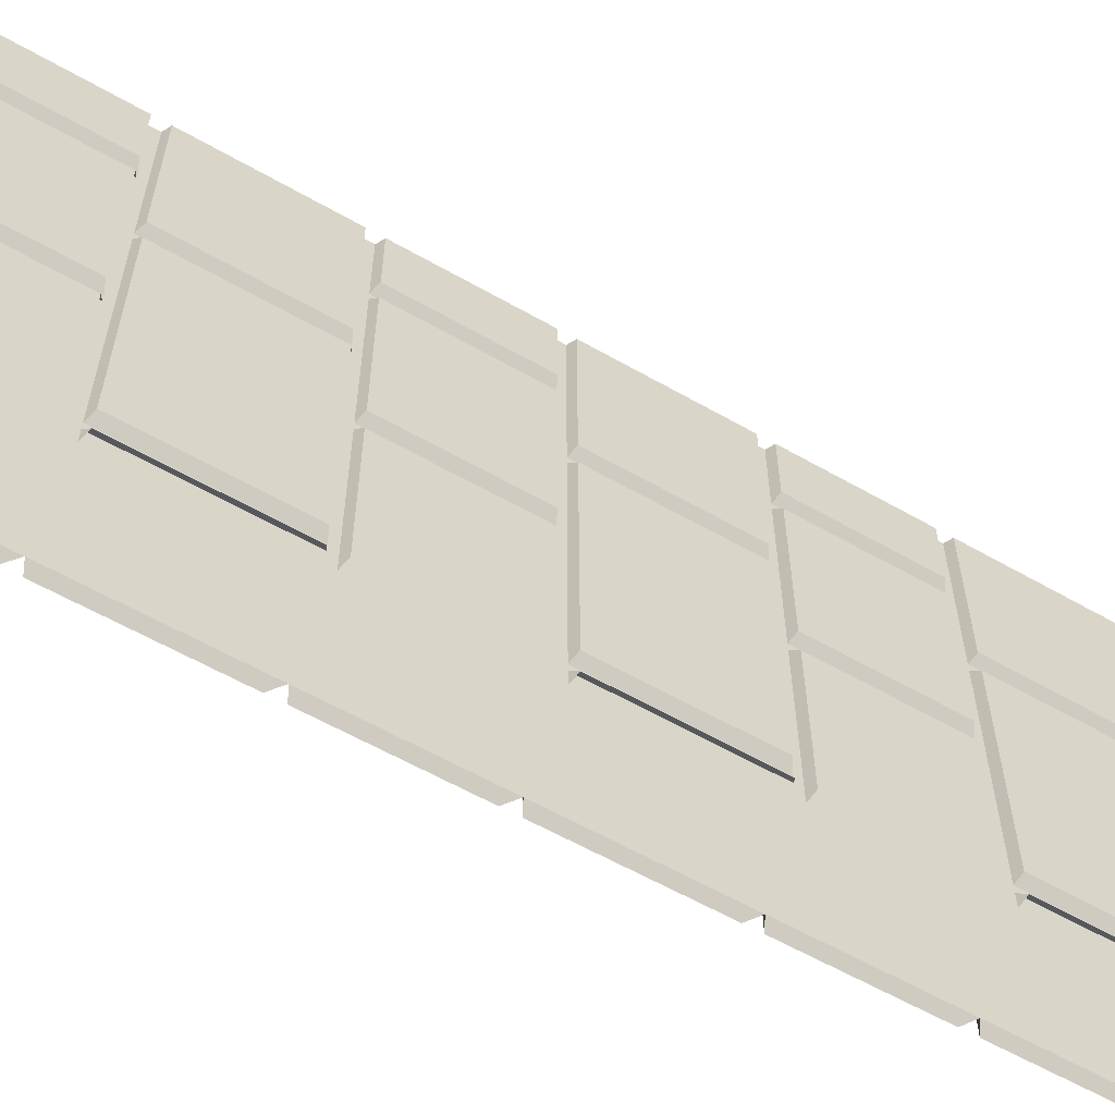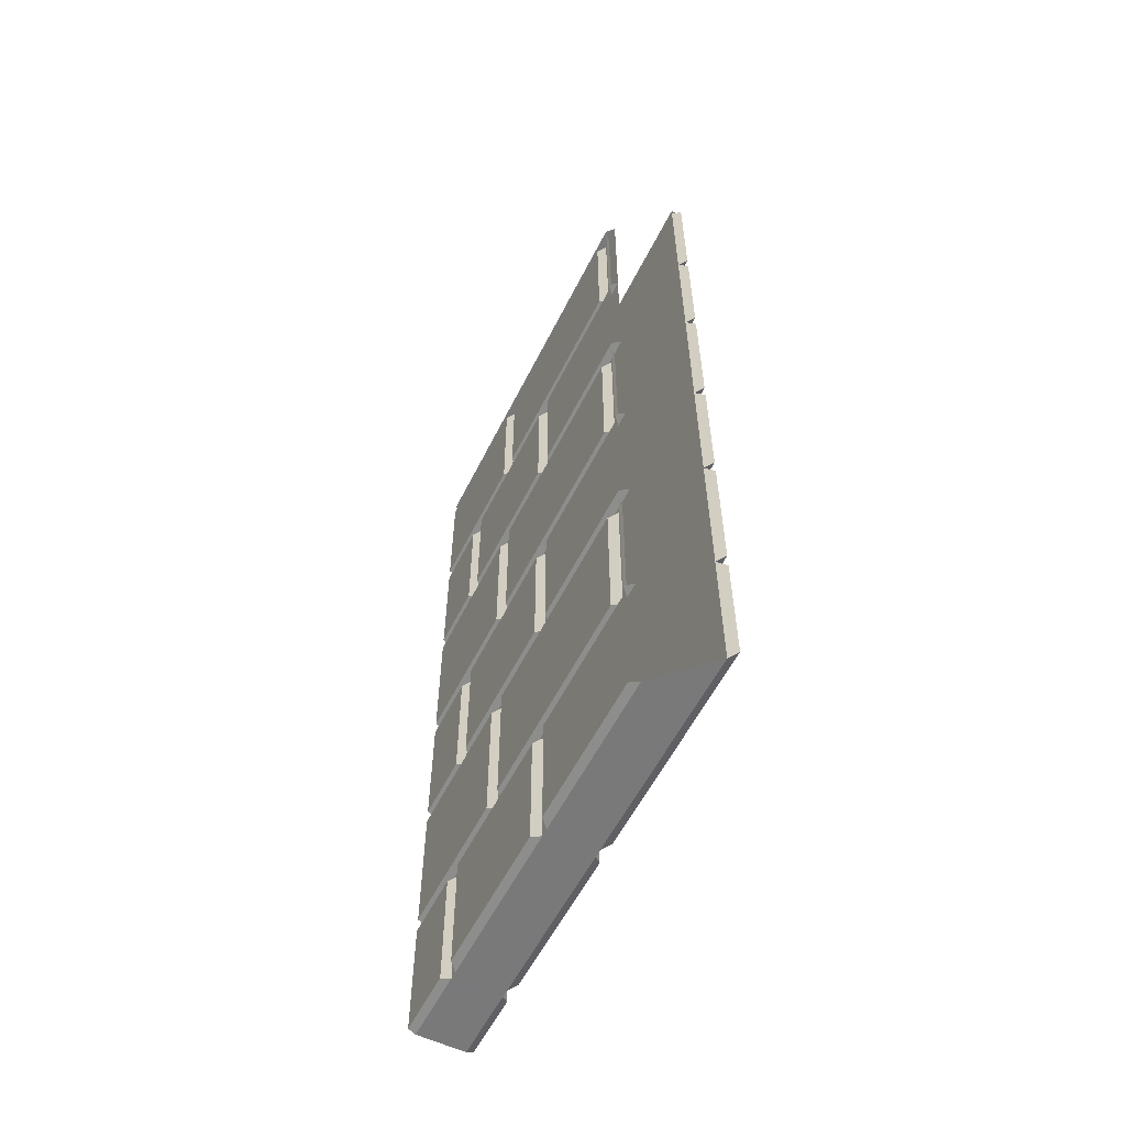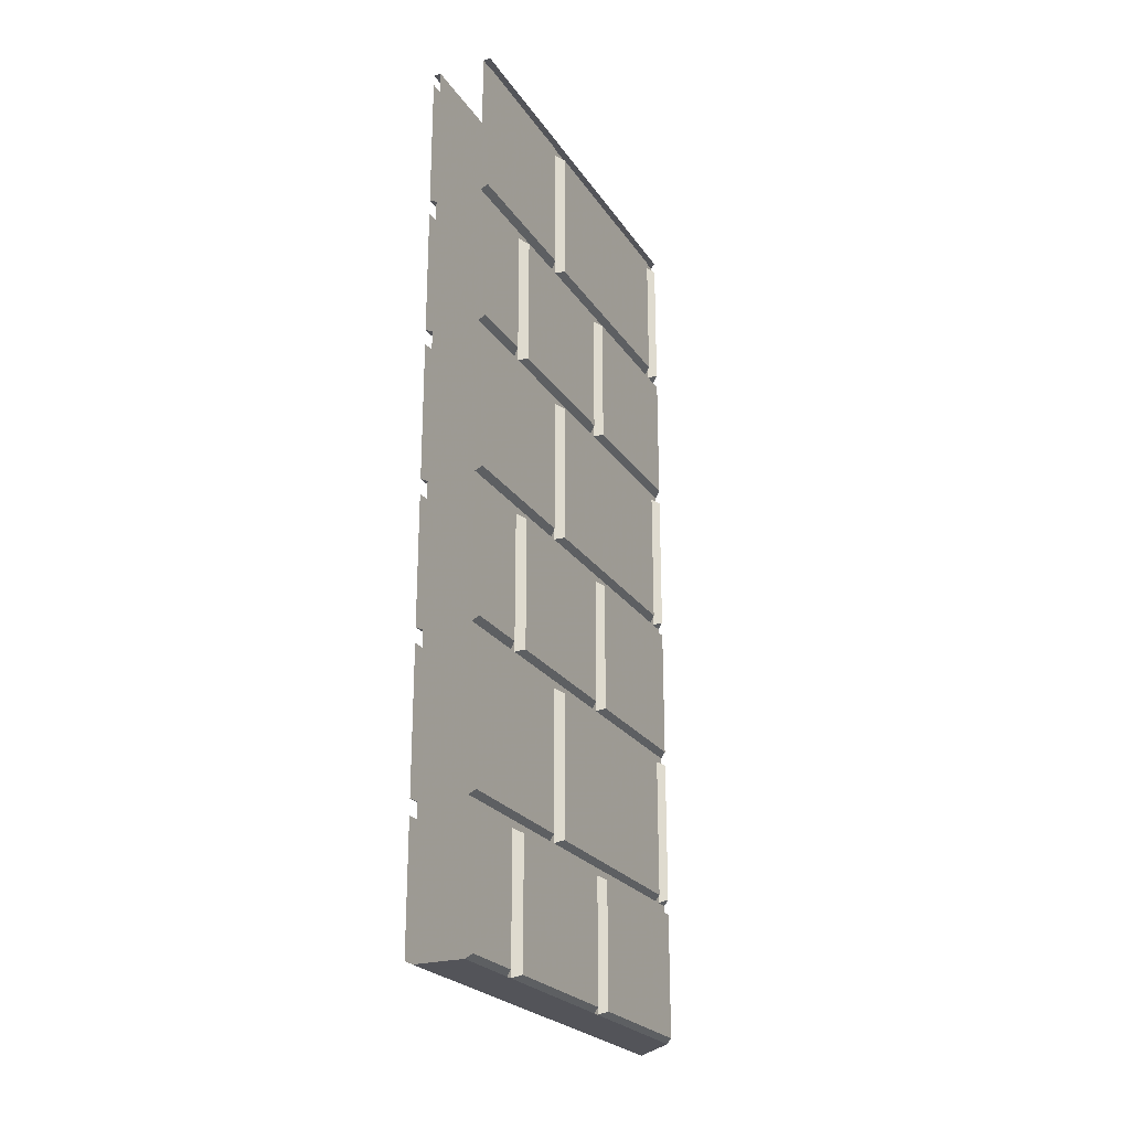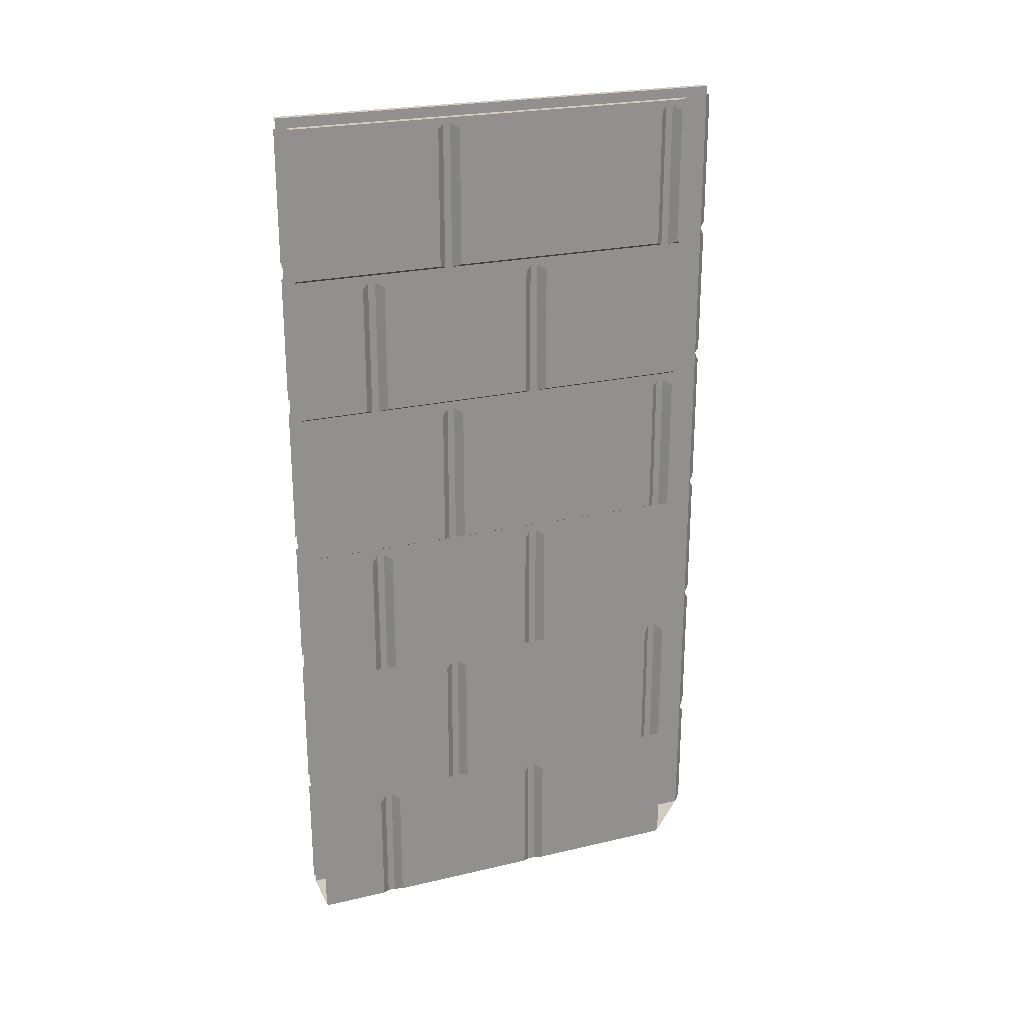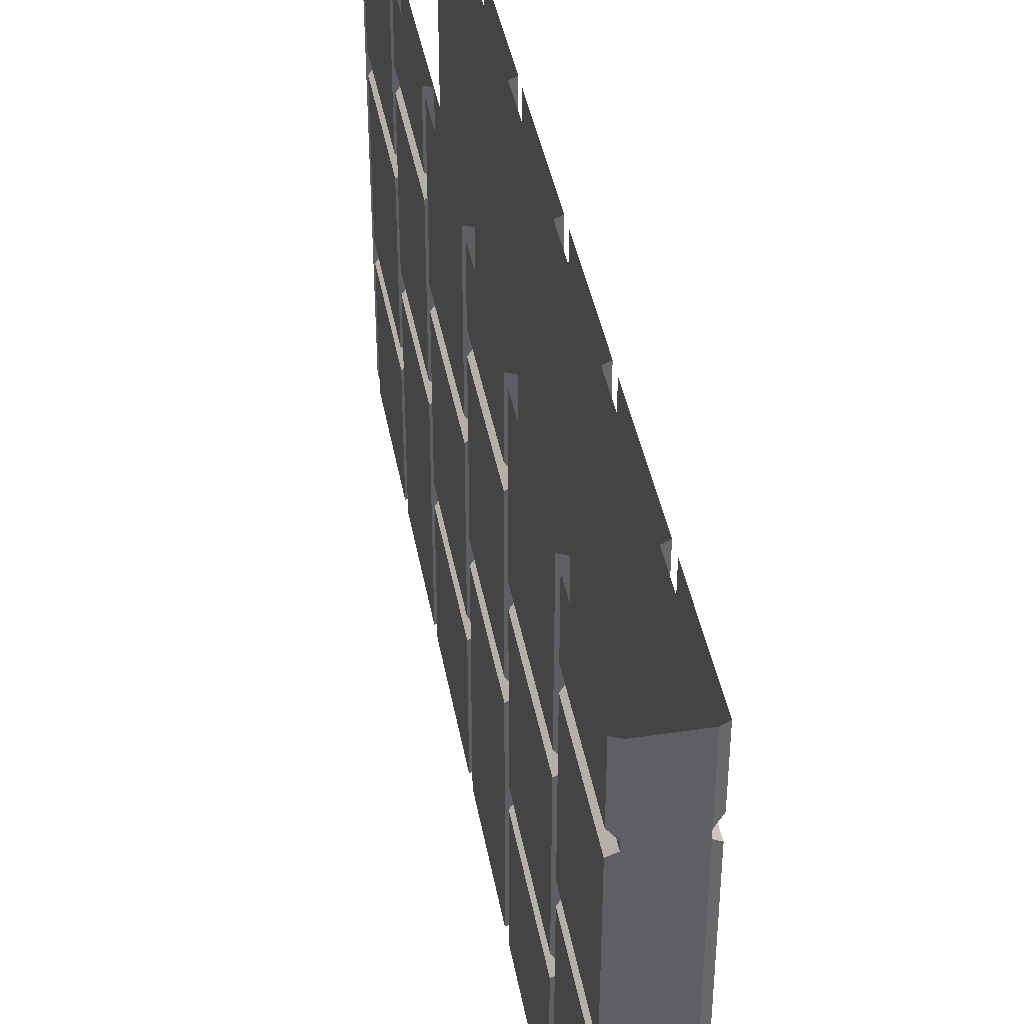
<metadata>
{"format":"obj","ext":"obj","renderer":"f3d","projection":"perspective","resolution":1024,"background":"white","views":[{"elev":-59.7,"azim":59.6,"up":"+Z"},{"elev":-57.8,"azim":153.5,"up":"+Y"},{"elev":-23.9,"azim":25.5,"up":"+Y"},{"elev":24.0,"azim":68.8,"up":"+Y"},{"elev":41.1,"azim":-10.2,"up":"+Z"}]}
</metadata>
<code>
v -0.5 -1.578 0.1875
v -0.5 -1.578 0.5
v -0.5 -1.281 0.5
v -0.5 -1.281 0.1875
v -0.4844 -1.273 0.1719
v -0.4844 -1.586 0.1719
v -0.4844 -1.586 0.5
v -0.5 -1.578 -0.1797
v -0.5 -1.578 0.1406
v -0.5 -1.281 0.1406
v -0.5 -1.281 -0.1797
v -0.4844 -1.273 -0.1953
v -0.4844 -1.586 -0.1953
v -0.4844 -1.586 0.1562
v -0.4844 -1.273 0.1562
v -0.5 -1.578 -0.5
v -0.5 -1.578 -0.2266
v -0.5 -1.281 -0.2266
v -0.5 -1.281 -0.5
v -0.4844 -1.258 -0.4844
v -0.4844 -1.586 -0.4844
v -0.4844 -1.586 -0.2109
v -0.4844 -1.273 -0.2109
v -0.5 -1.609 0.5
v -0.5 -1.609 0.3594
v -0.5 -1.867 0.3594
v -0.5 -1.867 0.5
v -0.4844 -1.875 0.5
v -0.4844 -1.875 0.3438
v -0.4844 -1.602 0.3438
v -0.5 -1.609 -0.05469
v -0.5 -1.609 -0.5
v -0.5 -1.867 -0.5
v -0.5 -1.867 -0.05469
v -0.4844 -1.875 -0.03906
v -0.4844 -1.602 -0.03906
v -0.4844 -1.875 -0.4844
v -0.5 -1.609 0.3125
v -0.5 -1.609 -0.007812
v -0.5 -1.867 -0.007812
v -0.5 -1.867 0.3125
v -0.4844 -1.875 0.3281
v -0.4844 -1.602 0.3281
v -0.4844 -1.602 -0.02344
v -0.4844 -1.875 -0.02344
v -0.5 -0.9766 0.5
v -0.5 -0.9766 0.3594
v -0.5 -1.25 0.3594
v -0.5 -1.25 0.5
v -0.4844 -1.258 0.5
v -0.4844 -1.258 0.3438
v -0.4844 -0.9688 0.3438
v -0.5 -0.9766 -0.05469
v -0.5 -0.9766 -0.5
v -0.5 -1.25 -0.5
v -0.5 -1.25 -0.05469
v -0.4844 -1.258 -0.03906
v -0.4844 -0.9688 -0.03906
v -0.4844 -0.9531 -0.4844
v -0.5 -0.9766 0.3125
v -0.5 -0.9766 -0.007812
v -0.5 -1.25 -0.007812
v -0.5 -1.25 0.3125
v -0.4844 -1.258 0.3281
v -0.4844 -0.9688 0.3281
v -0.4844 -0.9688 -0.02344
v -0.4844 -1.258 -0.02344
v -0.5 -0.9453 0.1875
v -0.5 -0.9453 0.5
v -0.5 -0.6484 0.5
v -0.5 -0.6484 0.1875
v -0.4844 -0.6406 0.1719
v -0.4844 -0.9531 0.1719
v -0.4844 -0.9531 0.5
v -0.5 -0.9453 -0.1797
v -0.5 -0.9453 0.1406
v -0.5 -0.6484 0.1406
v -0.5 -0.6484 -0.1797
v -0.4844 -0.6406 -0.1953
v -0.4844 -0.9531 -0.1953
v -0.4844 -0.9531 0.1562
v -0.4844 -0.6406 0.1562
v -0.5 -0.9453 -0.5
v -0.5 -0.9453 -0.2266
v -0.5 -0.6484 -0.2266
v -0.5 -0.6484 -0.5
v -0.4844 -0.625 -0.4844
v -0.4844 -0.9531 -0.2109
v -0.4844 -0.6406 -0.2109
v -0.5 -0.3438 0.5
v -0.5 -0.3438 0.3594
v -0.5 -0.6172 0.3594
v -0.5 -0.6172 0.5
v -0.4844 -0.625 0.5
v -0.4844 -0.625 0.3438
v -0.4844 -0.3359 0.3438
v -0.5 -0.3438 -0.05469
v -0.5 -0.3438 -0.5
v -0.5 -0.6172 -0.5
v -0.5 -0.6172 -0.05469
v -0.4844 -0.625 -0.03906
v -0.4844 -0.3359 -0.03906
v -0.4844 -0.3203 -0.4844
v -0.5 -0.3438 0.3125
v -0.5 -0.3438 -0.007812
v -0.5 -0.6172 -0.007812
v -0.5 -0.6172 0.3125
v -0.4844 -0.625 0.3281
v -0.4844 -0.3359 0.3281
v -0.4844 -0.3359 -0.02344
v -0.4844 -0.625 -0.02344
v -0.5 -0.3125 0.1875
v -0.5 -0.3125 0.5
v -0.5 -0.02344 0.5
v -0.5 -0.02344 0.1875
v -0.4844 -0.01562 0.1719
v -0.4844 -0.3203 0.1719
v -0.4844 -0.3203 0.5
v -0.5 -0.3125 -0.5
v -0.5 -0.3125 -0.2266
v -0.5 -0.02344 -0.2266
v -0.5 -0.02344 -0.5
v -0.4844 -0.01562 -0.4844
v -0.4844 -0.3203 -0.2109
v -0.4844 -0.01562 -0.2109
v -0.4844 -0.2812 0.5
v -0.4844 -0.2812 -0.4844
v -0.4844 0 0.5
v -0.4844 0 -0.4844
v -0.5 0 0.5
v -0.5 0 -0.4844
v -0.5 -0.3125 -0.1797
v -0.5 -0.3125 0.1406
v -0.5 -0.02344 0.1406
v -0.5 -0.02344 -0.1797
v -0.4844 -0.01562 -0.1953
v -0.4844 -0.3203 -0.1953
v -0.4844 -0.3203 0.1562
v -0.4844 -0.01562 0.1562
v -0.3828 -1.875 -0.3828
v -0.3828 -1.875 0.5
v -0.3672 -1.578 0.5
v -0.3672 -1.578 0.1875
v -0.3672 -1.281 0.1875
v -0.3672 -1.281 0.5
v -0.3828 -1.586 0.5
v -0.3828 -1.586 0.1719
v -0.3828 -1.273 0.1719
v -0.3672 -1.578 0.1406
v -0.3672 -1.578 -0.3203
v -0.3672 -1.281 -0.3203
v -0.3672 -1.281 0.1406
v -0.3828 -1.273 0.1562
v -0.3828 -1.586 0.1562
v -0.3828 -1.586 -0.3359
v -0.3828 -1.273 -0.3359
v -0.3672 -1.578 -0.3672
v -0.3828 -1.586 -0.3516
v -0.3828 -1.586 -0.3828
v -0.3828 -1.273 -0.3516
v -0.3672 -1.281 -0.3672
v -0.3672 -1.609 0.3594
v -0.3672 -1.609 0.5
v -0.3672 -1.867 0.5
v -0.3672 -1.867 0.3594
v -0.3828 -1.875 0.3438
v -0.3828 -1.602 0.3438
v -0.3672 -1.609 -0.3672
v -0.3672 -1.609 -0.05469
v -0.3672 -1.867 -0.05469
v -0.3672 -1.867 -0.3672
v -0.3828 -1.875 -0.03906
v -0.3828 -1.602 -0.03906
v -0.3672 -1.609 -0.007812
v -0.3672 -1.609 0.3125
v -0.3672 -1.867 0.3125
v -0.3672 -1.867 -0.007812
v -0.3828 -1.875 -0.02344
v -0.3828 -1.602 -0.02344
v -0.3828 -1.602 0.3281
v -0.3828 -1.875 0.3281
v -0.3672 -0.9766 0.3594
v -0.3672 -0.9766 0.5
v -0.3672 -1.25 0.5
v -0.3672 -1.25 0.3594
v -0.3828 -1.258 0.3438
v -0.3828 -0.9688 0.3438
v -0.3828 -1.258 0.5
v -0.3672 -0.9766 -0.3672
v -0.3672 -0.9766 -0.05469
v -0.3672 -1.25 -0.05469
v -0.3672 -1.25 -0.3672
v -0.3828 -1.258 -0.3828
v -0.3828 -1.258 -0.03906
v -0.3828 -0.9688 -0.03906
v -0.3672 -0.9766 -0.007812
v -0.3672 -0.9766 0.3125
v -0.3672 -1.25 0.3125
v -0.3672 -1.25 -0.007812
v -0.3828 -1.258 -0.02344
v -0.3828 -0.9688 -0.02344
v -0.3828 -0.9688 0.3281
v -0.3828 -1.258 0.3281
v -0.3672 -0.9453 0.5
v -0.3672 -0.9453 0.1875
v -0.3672 -0.6484 0.1875
v -0.3672 -0.6484 0.5
v -0.3828 -0.9531 0.5
v -0.3828 -0.9531 0.1719
v -0.3828 -0.6406 0.1719
v -0.3672 -0.9453 0.1406
v -0.3672 -0.9453 -0.3203
v -0.3672 -0.6484 -0.3203
v -0.3672 -0.6484 0.1406
v -0.3828 -0.6406 0.1562
v -0.3828 -0.9531 0.1562
v -0.3828 -0.9531 -0.3359
v -0.3828 -0.6406 -0.3359
v -0.3672 -0.9453 -0.3672
v -0.3828 -0.9531 -0.3516
v -0.3828 -0.9531 -0.3828
v -0.3828 -0.6406 -0.3516
v -0.3672 -0.6484 -0.3672
v -0.3672 -0.3438 0.3594
v -0.3672 -0.3438 0.5
v -0.3672 -0.6172 0.5
v -0.3672 -0.6172 0.3594
v -0.3828 -0.625 0.3438
v -0.3828 -0.3359 0.3438
v -0.3828 -0.625 0.5
v -0.3672 -0.3438 -0.3672
v -0.3672 -0.3438 -0.05469
v -0.3672 -0.6172 -0.05469
v -0.3672 -0.6172 -0.3672
v -0.3828 -0.625 -0.3828
v -0.3828 -0.625 -0.03906
v -0.3828 -0.3359 -0.03906
v -0.3672 -0.3438 -0.007812
v -0.3672 -0.3438 0.3125
v -0.3672 -0.6172 0.3125
v -0.3672 -0.6172 -0.007812
v -0.3828 -0.625 -0.02344
v -0.3828 -0.3359 -0.02344
v -0.3828 -0.3359 0.3281
v -0.3828 -0.625 0.3281
v -0.3672 -0.3125 0.5
v -0.3672 -0.3125 0.1875
v -0.3672 -0.02344 0.1875
v -0.3672 -0.02344 0.5
v -0.3828 -0.3203 0.5
v -0.3828 -0.3203 0.1719
v -0.3828 -0.01562 0.1719
v -0.3672 -0.3125 -0.3672
v -0.3828 -0.3203 -0.3516
v -0.3828 -0.3203 -0.3828
v -0.3828 -0.01562 -0.3516
v -0.3672 -0.02344 -0.3672
v -0.3828 -0.2812 -0.3828
v -0.3828 -0.2812 0.5
v -0.3828 0 -0.3828
v -0.3828 0 0.5
v -0.3672 0 -0.3672
v -0.3672 0 0.5
v -0.3672 -0.3125 0.1406
v -0.3672 -0.3125 -0.3203
v -0.3672 -0.02344 -0.3203
v -0.3672 -0.02344 0.1406
v -0.3828 -0.01562 0.1562
v -0.3828 -0.3203 0.1562
v -0.3828 -0.3203 -0.3359
v -0.3828 -0.01562 -0.3359
f 1 2 3
f 1 3 4
f 1 4 5
f 1 5 6
f 1 6 2
f 2 6 7
f 8 9 10
f 8 10 11
f 8 11 12
f 8 12 13
f 8 13 9
f 9 13 14
f 9 14 10
f 10 14 15
f 16 17 18
f 16 18 19
f 16 21 17
f 17 21 22
f 17 22 18
f 18 22 23
f 142 143 144
f 142 144 145
f 143 142 146
f 143 146 147
f 143 147 144
f 144 147 148
f 149 150 151
f 149 151 152
f 149 152 153
f 149 153 154
f 149 154 150
f 150 154 155
f 150 155 151
f 151 155 156
f 157 158 159
f 158 157 160
f 160 157 161
f 16 19 20
f 16 20 21
f 37 33 21
f 21 33 32
f 20 55 59
f 59 55 54
f 37 28 50
f 37 50 20
f 141 140 193
f 141 193 188
f 24 25 26
f 24 26 27
f 27 26 28
f 28 26 29
f 29 26 30
f 30 26 25
f 31 32 33
f 31 33 34
f 31 34 35
f 31 35 36
f 35 34 33
f 35 33 37
f 162 163 164
f 162 164 165
f 162 165 166
f 162 166 167
f 166 165 164
f 166 164 141
f 168 169 170
f 168 170 171
f 171 170 140
f 140 170 172
f 172 170 173
f 173 170 169
f 38 39 40
f 38 40 41
f 38 41 42
f 38 42 43
f 40 39 44
f 40 44 45
f 40 45 42
f 40 42 41
f 46 47 48
f 46 48 49
f 49 48 50
f 50 48 51
f 51 48 52
f 52 48 47
f 53 54 55
f 53 55 56
f 53 56 57
f 53 57 58
f 57 56 55
f 57 55 20
f 174 175 176
f 174 176 177
f 174 177 178
f 174 178 179
f 176 175 180
f 176 180 181
f 176 181 178
f 176 178 177
f 182 183 184
f 182 184 185
f 182 185 186
f 182 186 187
f 186 185 184
f 186 184 188
f 189 190 191
f 189 191 192
f 192 191 193
f 193 191 194
f 194 191 195
f 195 191 190
f 60 61 62
f 60 62 63
f 60 63 64
f 60 64 65
f 62 61 66
f 62 66 67
f 62 67 64
f 62 64 63
f 68 69 70
f 68 70 71
f 68 71 72
f 68 72 73
f 68 73 69
f 69 73 74
f 83 84 85
f 83 85 86
f 83 86 87
f 83 87 59
f 83 59 84
f 84 59 88
f 84 88 85
f 85 88 89
f 20 50 94
f 20 94 87
f 196 197 198
f 196 198 199
f 196 199 200
f 196 200 201
f 198 197 202
f 198 202 203
f 198 203 200
f 198 200 199
f 204 205 206
f 204 206 207
f 205 204 208
f 205 208 209
f 205 209 206
f 206 209 210
f 219 220 221
f 220 219 222
f 222 219 223
f 188 193 235
f 188 235 230
f 75 76 77
f 75 77 78
f 75 78 79
f 75 79 80
f 75 80 76
f 76 80 81
f 76 81 77
f 77 81 82
f 90 91 92
f 90 92 93
f 93 92 94
f 94 92 95
f 95 92 96
f 96 92 91
f 97 98 99
f 97 99 100
f 97 100 101
f 97 101 102
f 101 100 99
f 101 99 87
f 87 99 103
f 103 99 98
f 104 105 106
f 104 106 107
f 104 107 108
f 104 108 109
f 106 105 110
f 106 110 111
f 106 111 108
f 106 108 107
f 87 94 126
f 87 126 127
f 211 212 213
f 211 213 214
f 211 214 215
f 211 215 216
f 211 216 212
f 212 216 217
f 212 217 213
f 213 217 218
f 224 225 226
f 224 226 227
f 224 227 228
f 224 228 229
f 228 227 226
f 228 226 230
f 231 232 233
f 231 233 234
f 234 233 235
f 235 233 236
f 236 233 237
f 237 233 232
f 238 239 240
f 238 240 241
f 238 241 242
f 238 242 243
f 240 239 244
f 240 244 245
f 240 245 242
f 240 242 241
f 230 235 258
f 230 258 259
f 112 113 114
f 112 114 115
f 112 115 116
f 112 116 117
f 112 117 113
f 113 117 118
f 119 120 121
f 119 121 122
f 119 122 123
f 119 123 103
f 119 103 120
f 120 103 124
f 120 124 121
f 121 124 125
f 246 247 248
f 246 248 249
f 247 246 250
f 247 250 251
f 247 251 248
f 248 251 252
f 253 254 255
f 254 253 256
f 256 253 257
f 127 126 128
f 127 128 129
f 129 128 130
f 129 130 131
f 132 133 134
f 132 134 135
f 132 135 136
f 132 136 137
f 132 137 133
f 133 137 138
f 133 138 134
f 134 138 139
f 259 258 260
f 259 260 261
f 261 260 262
f 261 262 263
f 264 265 266
f 264 266 267
f 264 267 268
f 264 268 269
f 264 269 265
f 265 269 270
f 265 270 266
f 266 270 271
f 140 141 28
f 140 28 37

</code>
